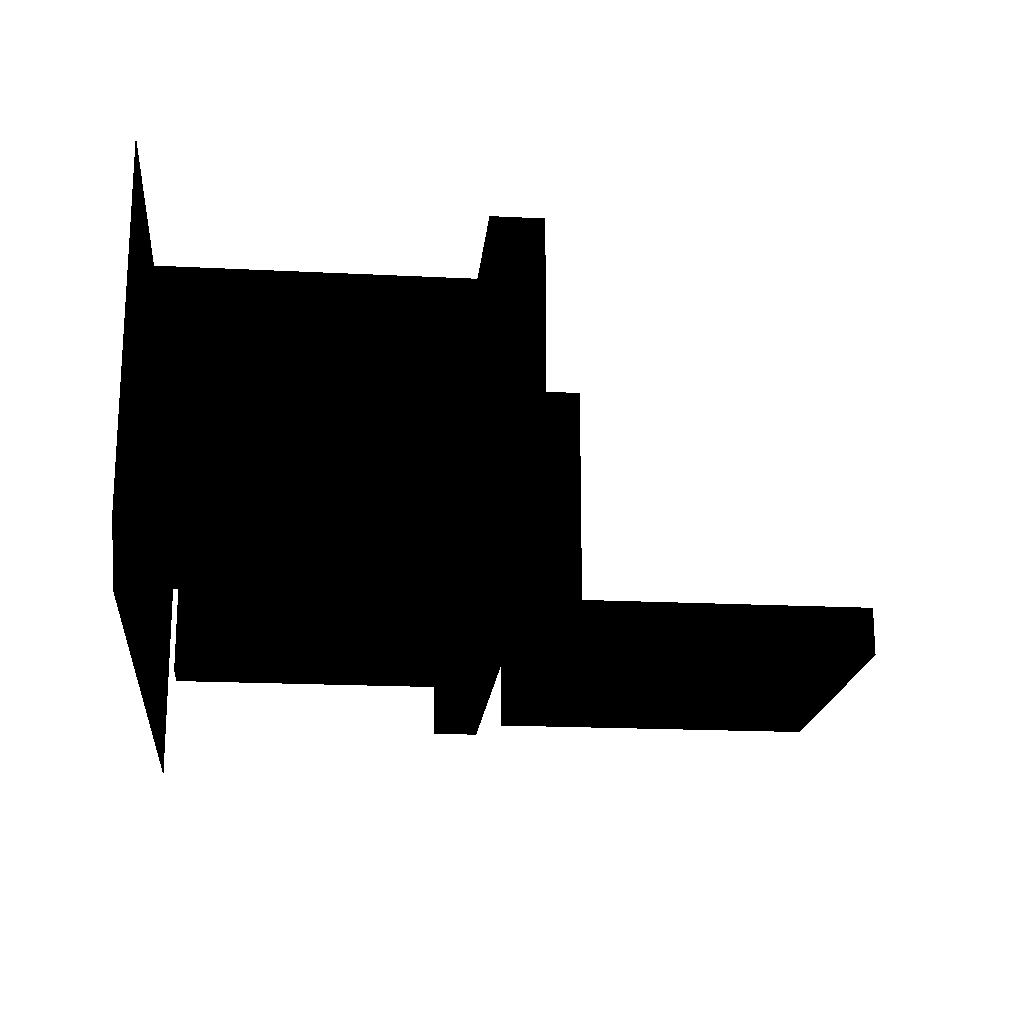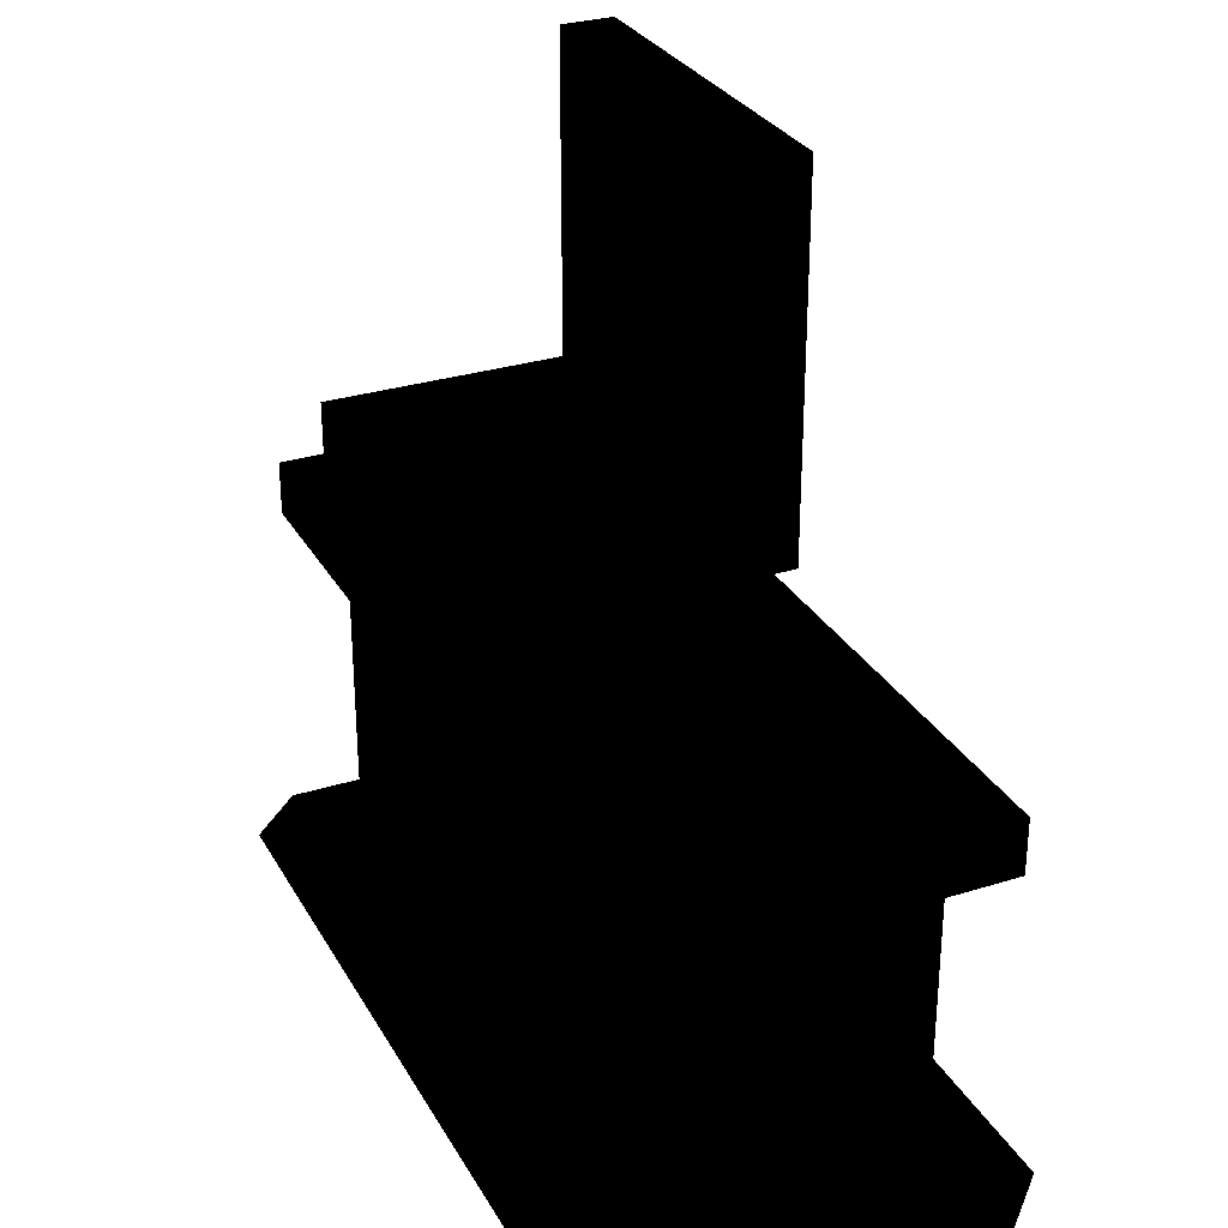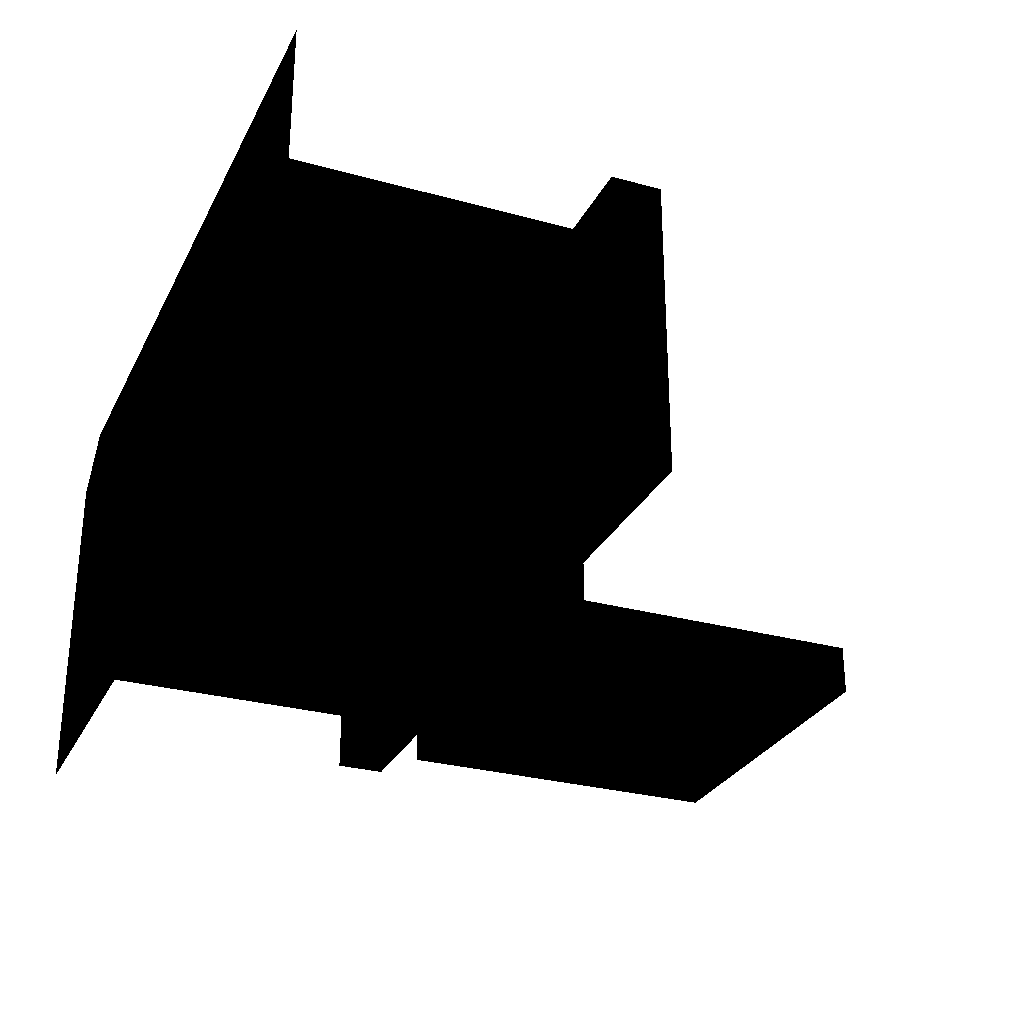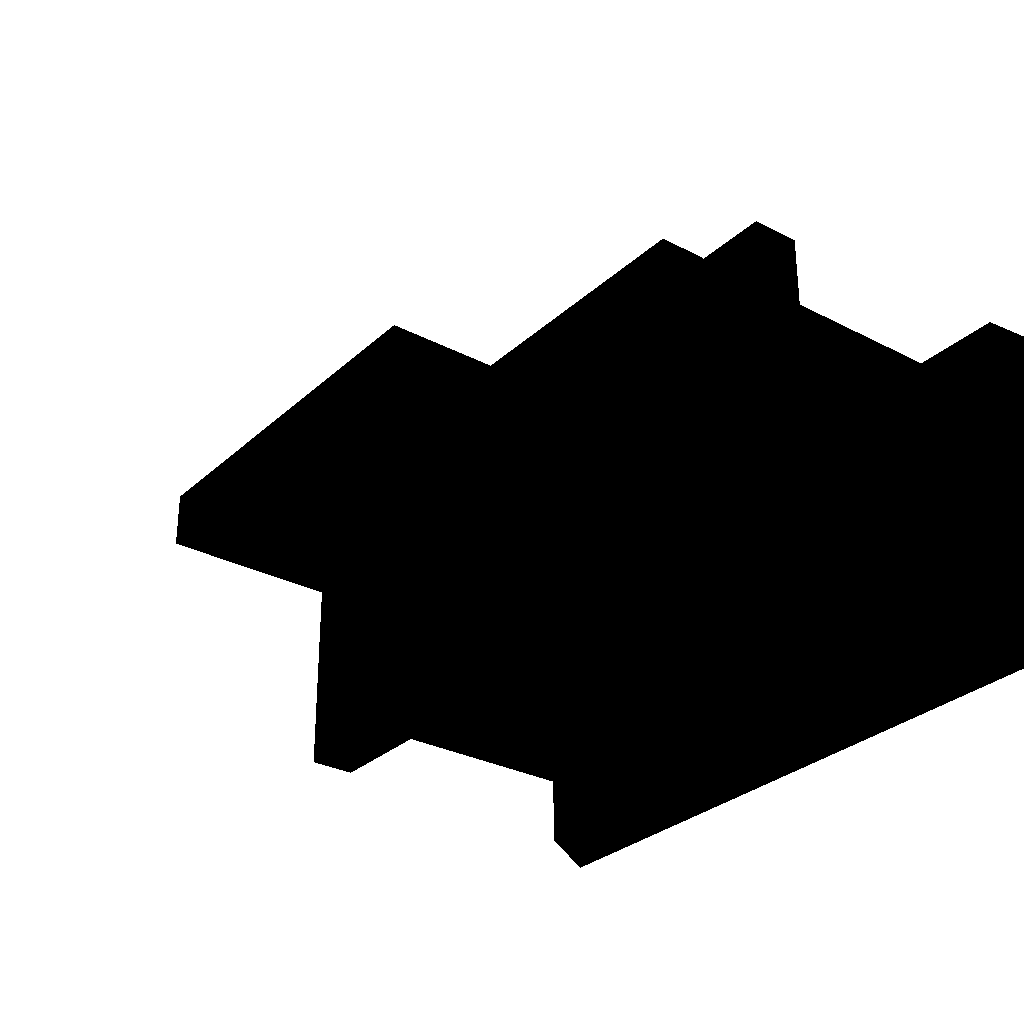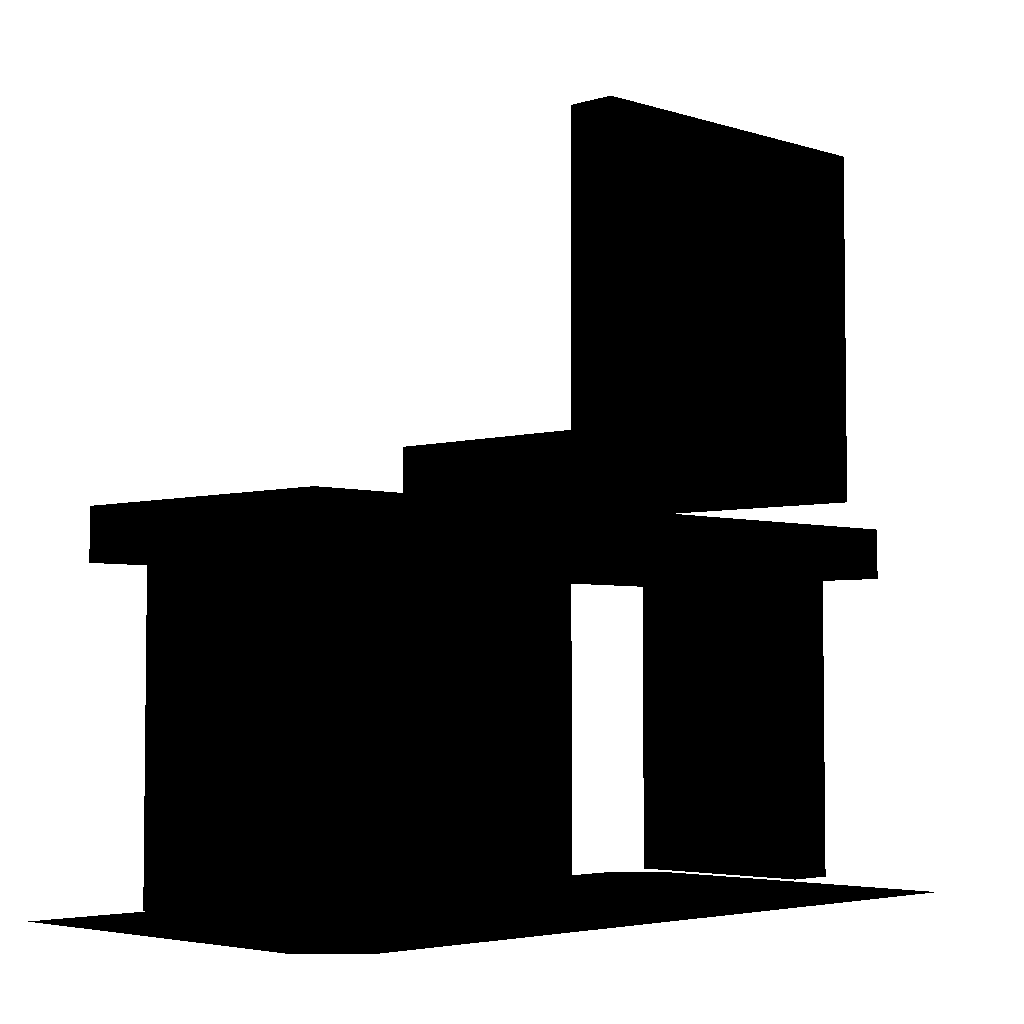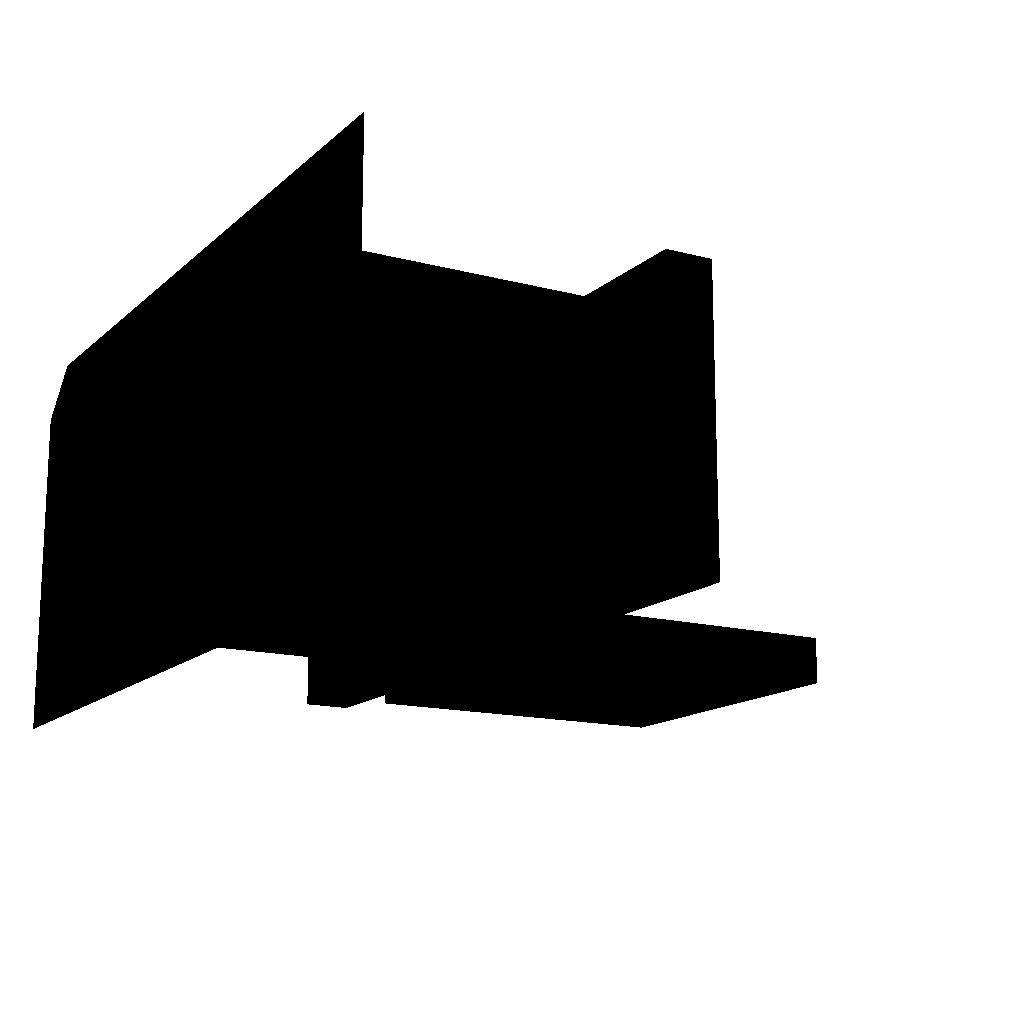
<metadata>
{"format":"obj","ext":"obj","renderer":"f3d","projection":"perspective","resolution":1024,"background":"white","views":[{"elev":-18.7,"azim":84.5,"up":"+Z"},{"elev":29.7,"azim":65.3,"up":"+Y"},{"elev":-28.6,"azim":67.5,"up":"+Z"},{"elev":-29.8,"azim":-127.3,"up":"+Z"},{"elev":-4.1,"azim":134.5,"up":"+Y"},{"elev":-14.8,"azim":60.2,"up":"+Z"}]}
</metadata>
<code>
g polygon0
v -11 20 -6
v -1 20 -6
v -1 28 -6.005
v -11 28 -5.995
f 1 2 3 4
g polygon1
v -14 0.5 6
v 16 0.5 6
v -16 0.5 4
v 16 0.5 4
v -16 0.5 -8
v 16 0.5 -8
v -16 0.5 -10
v 14 0.5 -10
f 5 6 7
f 6 8 7
f 7 8 9
f 8 10 9
f 9 10 11
f 10 12 11
g polygon2
v 15 13 -8
v 15 15 -8
v 15 13 -6
v 15 15 -6
v 15 13 2
v 15 15 2
v 15 13 4
v 15 15 4
f 13 14 15
f 14 16 15
f 15 16 17
f 16 18 17
f 17 18 19
f 18 20 19
v -15 13 4
v -15 15 4
v -15 13 2
v -15 15 2
v -15 13 -6
v -15 15 -6
v -15 13 -8
v -15 15 -8
f 21 22 23
f 22 24 23
f 23 24 25
f 24 26 25
f 25 26 27
f 26 28 27
v -13 30 -8
v 1 30 -8
v -13 18 -8
v 1 18 -8
v -13 16 -8
v 1 16 -8
f 29 30 31
f 30 32 31
f 31 32 33
f 32 34 33
v 14 7 2
v 1 7 2
v 1 1 2
v 14 1 2
v 1 13 -6
v 14 13 -6
v 14 1 -6
v 1 1 -6
v 14 13 2
v 1 13 2
v 1 7 2
v 14 7 2
v 14 13 -6
v 14 13 2
v 14 7 2
v 14 1 -6
v -14 13 -6
v -12 13 -6
v -12 1 -6
v -14 1 -6
v -14 13 2
v -14 13 -6
v -14 1 -6
v -14 1 2
v -12 13 2
v -14 13 2
v -14 1 2
v -12 1 2
v 15 15 -8
v -15 15 -8
v -15 15 -6
v 15 15 -6
v 15 15 2
v 15 15 -6
v -15 15 -6
v -15 15 2
v 15 15 4
v 15 15 2
v -15 15 2
v -15 15 4
v 15 13 -8
v -15 13 -8
v -15 15 -8
v 15 15 -8
v 15 15 4
v -15 15 4
v -15 13 4
v 15 13 4
v -12 13 2
v -12 1 2
v -12 1 -6
v -12 13 -6
v 1 16 3
v 1 16 -8
v 1 18 -6
v 1 18 3
v -13 18 -6
v 1 18 -6
v -1 20 -6
v -11 20 -6
v -1 28 -6.005
v 1 30 -6
v -13 30 -5.994
v -11 28 -5.995
v -13 18 -6
v -11 20 -6
v -11 28 -5.995
v -13 30 -5.994
v -1 20 -6
v 1 18 -6
v 1 30 -6
v -1 28 -6.005
v -13 18 -8
v -13 18 -6
v -13 30 -5.994
v -13 30 -8
v 1 18 -6
v 1 18 -8
v 1 30 -8
v 1 30 -6
v 1 18 3
v 1 18 -6
v -13 18 -6
v -13 18 3
v -13 16 3
v 1 16 3
v 1 18 3
v -13 18 3
v -13 16 -8
v -13 16 3
v -13 18 3
v -13 18 -6
v 1 7 2
v 1 13 2
v 1 13 -6
v 1 1 -6
v 1 30 -6
v 1 30 -8
v -13 30 -8
v -13 30 -5.994
f 35 36 37 38
f 39 40 41 42
f 43 44 45 46
f 47 48 49 50
f 51 52 53 54
f 55 56 57 58
f 59 60 61 62
f 63 64 65 66
f 67 68 69 70
f 71 72 73 74
f 75 76 77 78
f 79 80 81 82
f 83 84 85 86
f 87 88 89 90
f 91 92 93 94
f 95 96 97 98
f 99 100 101 102
f 103 104 105 106
f 107 108 109 110
f 111 112 113 114
f 115 116 117 118
f 119 120 121 122
f 123 124 125 126
f 127 128 129 130
f 131 132 133 134
v 1 7 2
v 1 1 -6
v 1 1 2
v 14 1 -6
v 14 7 2
v 14 1 2
v -13 16 -8
v -13 18 -6
v -13 18 -8
v 1 18 -6
v 1 16 -8
v 1 18 -8
f 135 136 137
f 138 139 140
f 141 142 143
f 144 145 146

</code>
